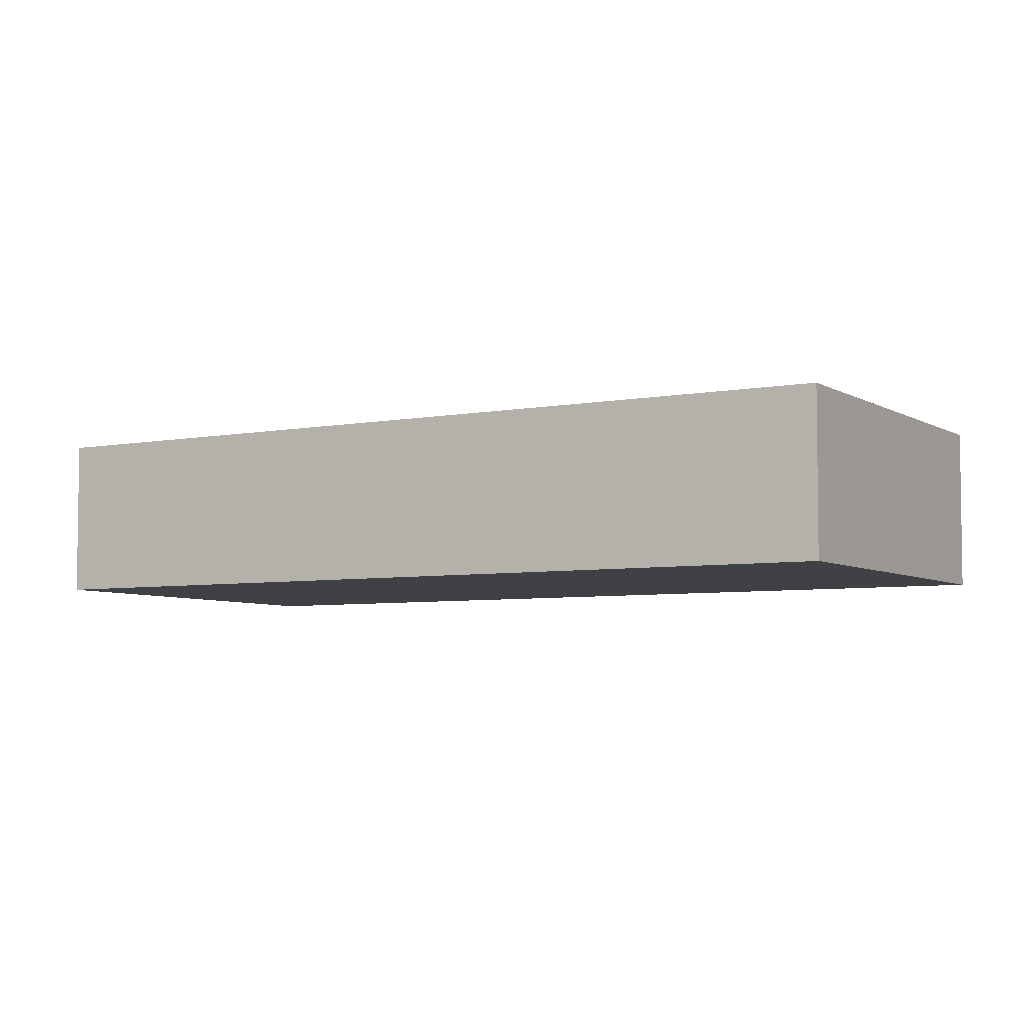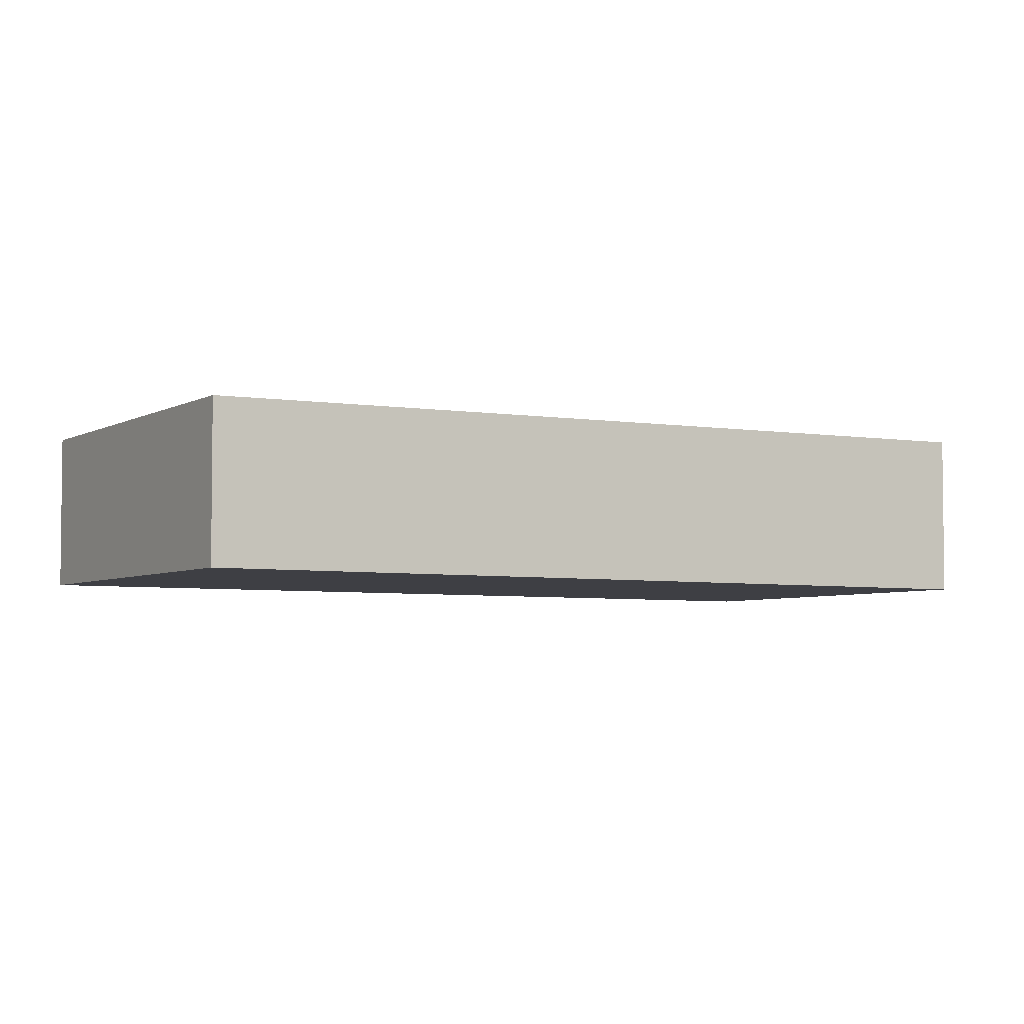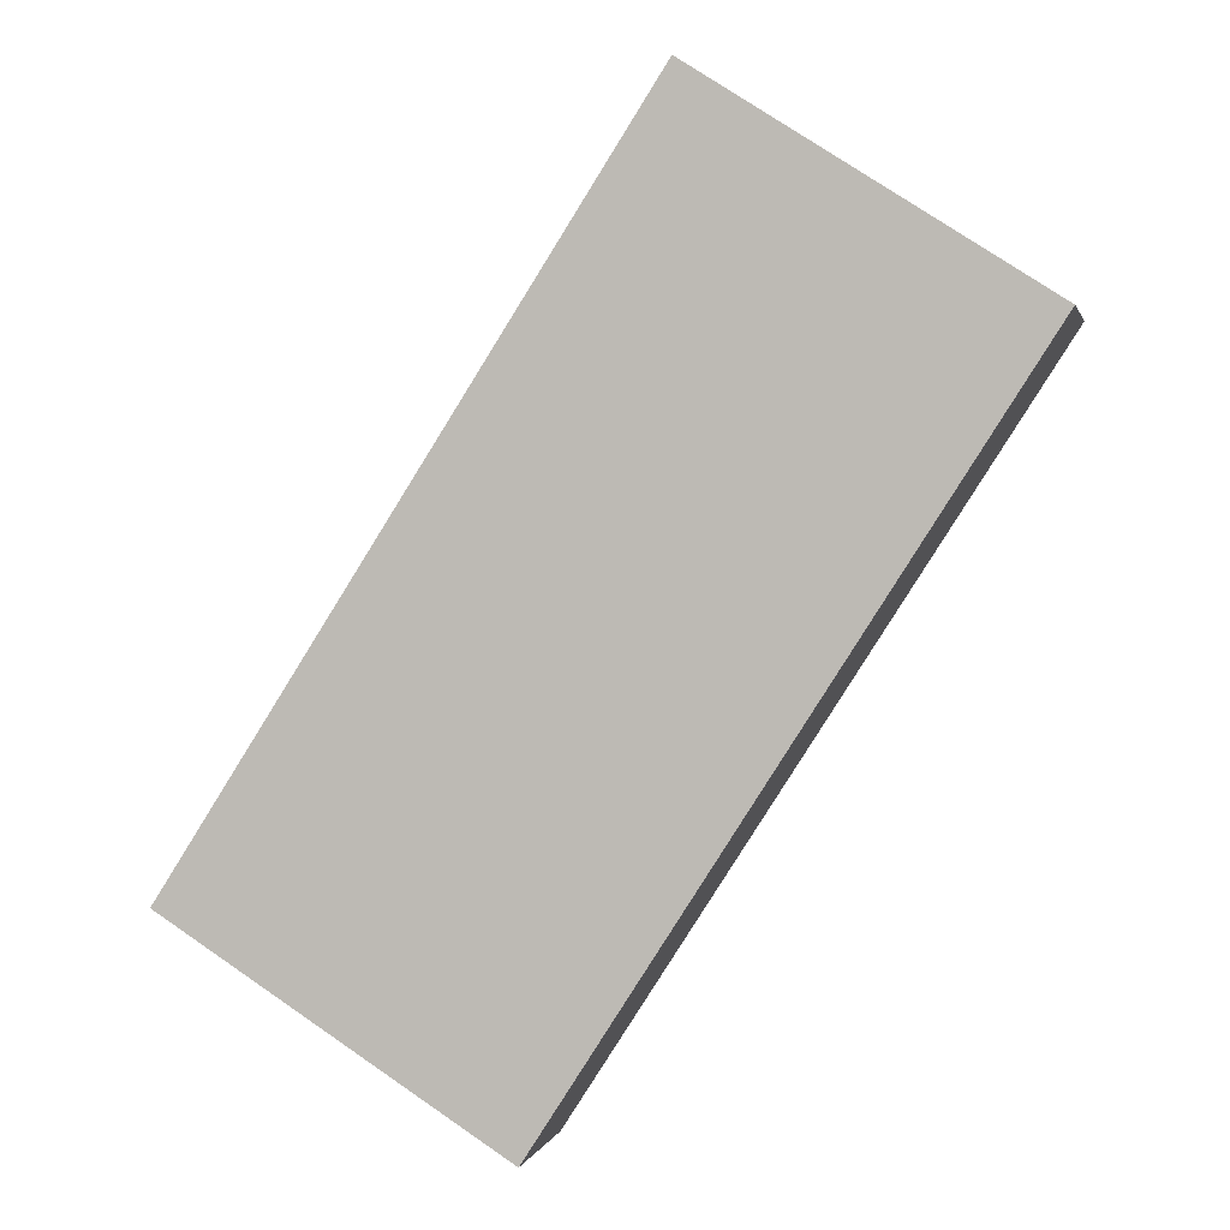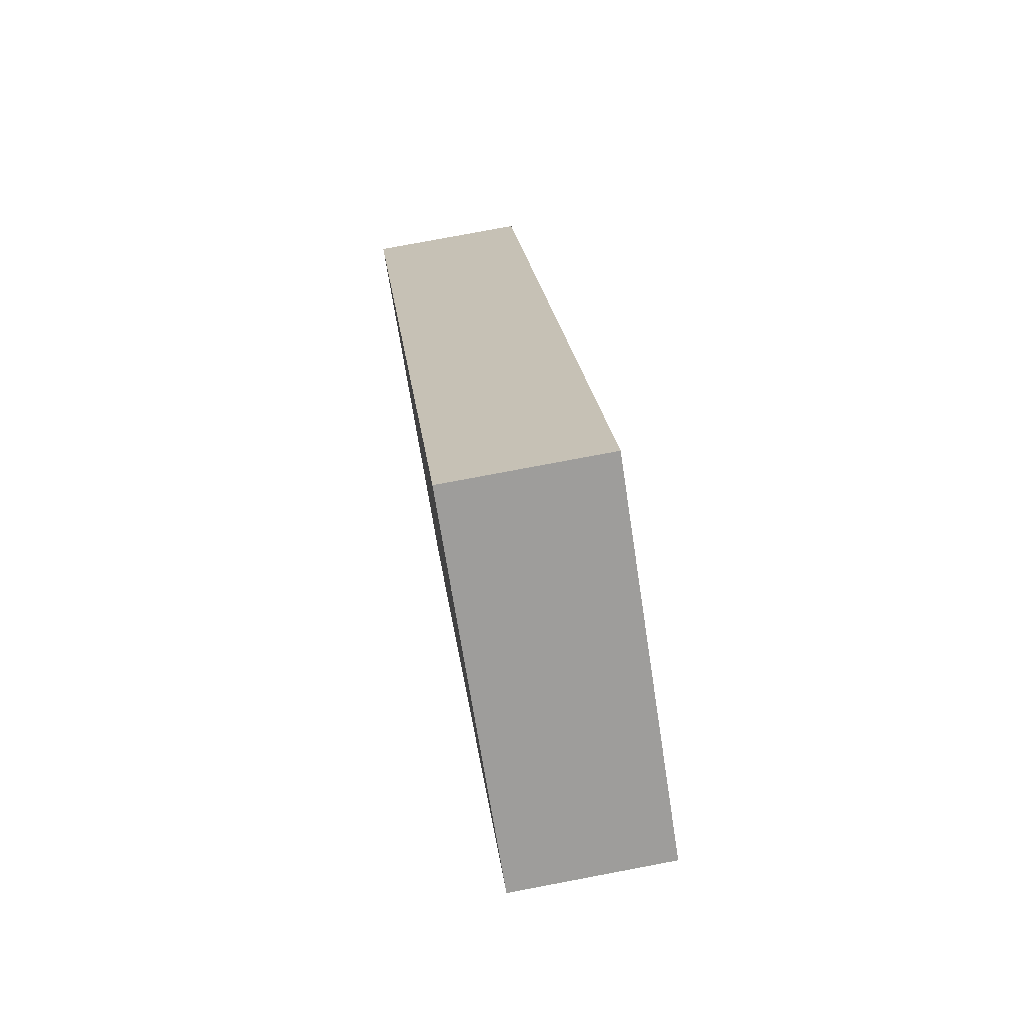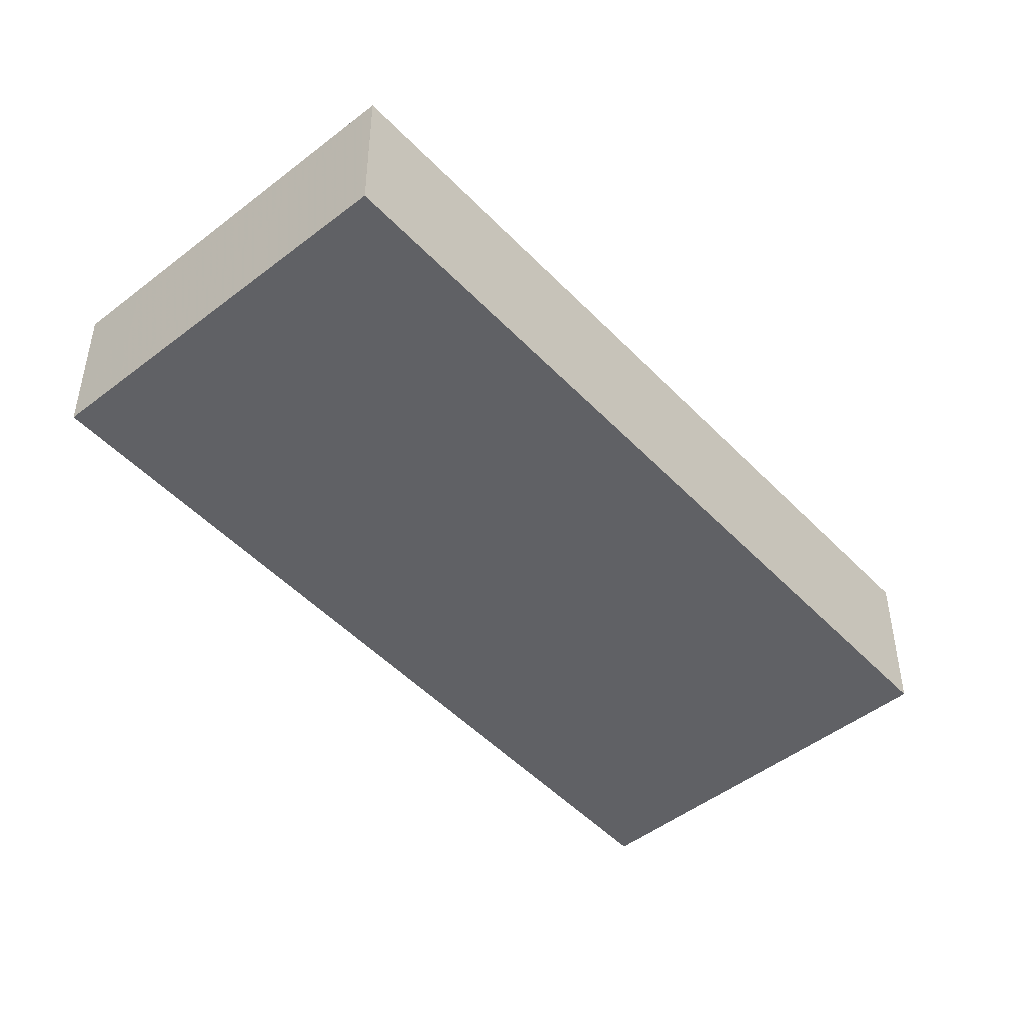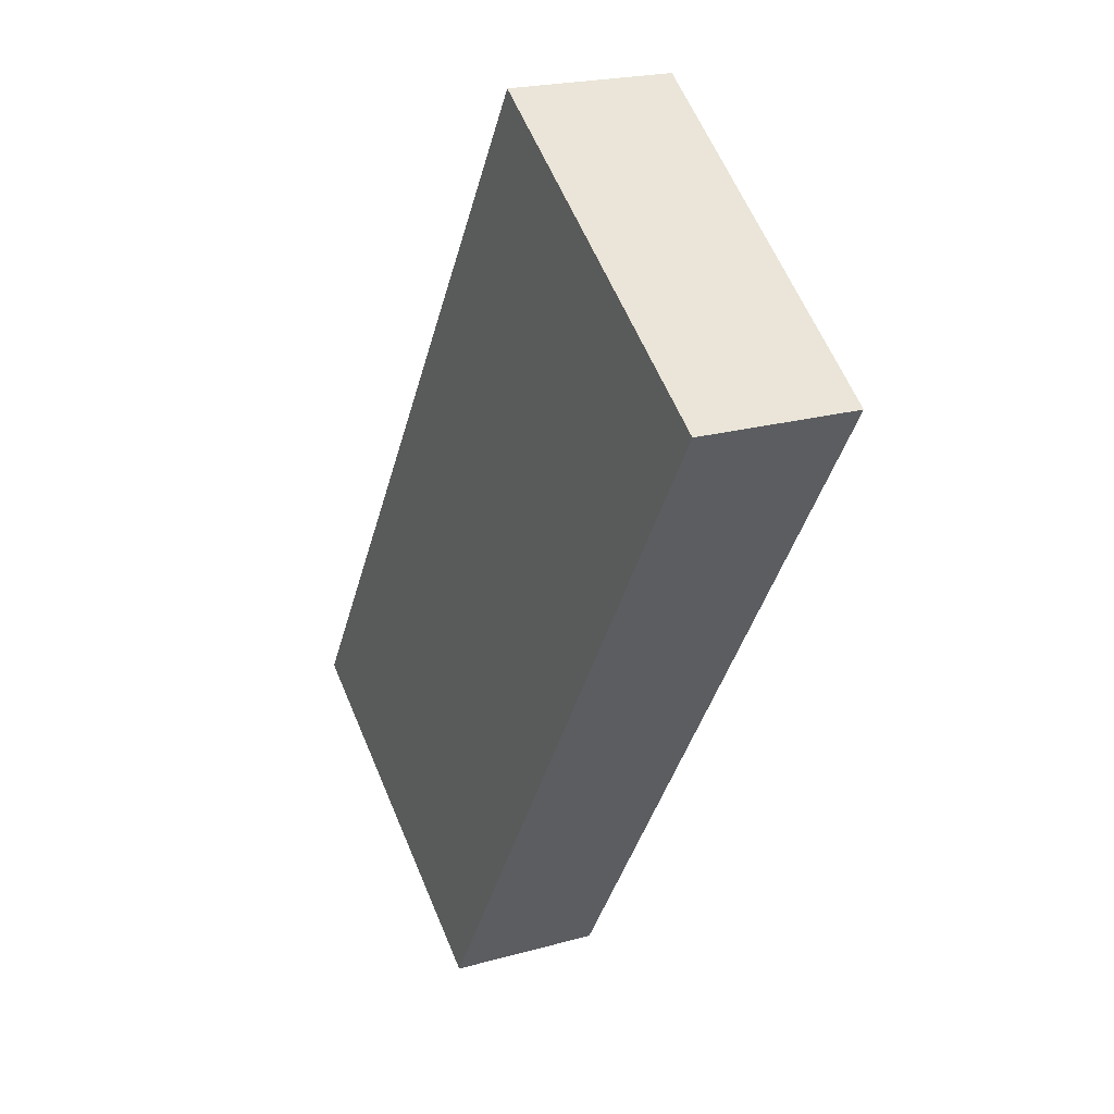
<metadata>
{"format":"obj","ext":"obj","renderer":"f3d","projection":"perspective","resolution":1024,"background":"white","views":[{"elev":-5.4,"azim":152.7,"up":"+Z"},{"elev":-4.5,"azim":91.7,"up":"+Z"},{"elev":1.2,"azim":-167.6,"up":"+Y"},{"elev":77.6,"azim":-100.7,"up":"+Y"},{"elev":-48.4,"azim":73.6,"up":"+Z"},{"elev":21.5,"azim":-116.4,"up":"+Y"}]}
</metadata>
<code>
v -2089 -427.2 2.189
v -2096 -416.8 2.275
v -2091 -413.7 2.322
v -2084 -424.1 2.235
v -2089 -427.2 2.189
v -2096 -416.7 2.275
v -2096 -416.8 2.275
v -2096 -416.7 2.275
v -2091 -413.7 2.322
v -2091 -413.7 2.322
v -2091 -413.7 2.322
v -2084 -424.1 2.235
v -2095 -416.2 2.283
v -2095 -416.2 2.283
v -2088 -426.7 2.197
v -2091 -424.9 2.207
v -2090 -424.4 2.215
v -2086 -421.9 2.254
v -2089 -427.1 2.189
v -2088 -426.6 2.197
v -2084 -424.1 2.236
v -2090 -424.9 2.211
v -2090 -425.4 2.204
v -2086 -422.3 2.25
v -2091 -424.9 2.207
v -2086 -421.9 2.254
v -2089 -427.2 2.189
v -2084 -424.1 2.236
v -2090 -425.4 2.204
v -2086 -422.3 2.25
v -2089 -427.2 2.189
v -2089 -427.2 2.189
v -2089 -427.2 0
v -2089 -427.2 0
v -2096 -416.7 2.275
v -2096 -416.8 2.275
v -2096 -416.8 0
v -2096 -416.7 -4.441e-16
v -2091 -413.7 2.322
v -2091 -413.7 2.322
v -2091 -413.7 0
v -2091 -413.7 0
v -2084 -424.1 2.235
v -2084 -424.1 2.235
v -2084 -424.1 0
v -2084 -424.1 0
v -2089 -427.2 2.189
v -2089 -427.2 2.189
v -2089 -427.2 0
v -2089 -427.2 0
v -2095 -416.2 2.283
v -2096 -416.7 2.275
v -2096 -416.7 -4.441e-16
v -2095 -416.2 0
v -2096 -416.8 2.275
v -2096 -416.8 2.275
v -2096 -416.8 -4.441e-16
v -2096 -416.8 0
v -2086 -421.9 2.254
v -2091 -413.7 2.322
v -2091 -413.7 0
v -2086 -421.9 0
v -2091 -413.7 2.322
v -2091 -413.7 2.322
v -2091 -413.7 -4.441e-16
v -2091 -413.7 0
v -2088 -426.7 2.197
v -2084 -424.1 2.235
v -2084 -424.1 0
v -2088 -426.7 4.441e-16
v -2091 -413.7 2.322
v -2095 -416.2 2.283
v -2095 -416.2 0
v -2091 -413.7 -4.441e-16
v -2089 -427.2 2.189
v -2088 -426.7 2.197
v -2088 -426.7 4.441e-16
v -2089 -427.2 0
v -2096 -416.8 2.275
v -2091 -424.9 2.207
v -2091 -424.9 0
v -2096 -416.8 -4.441e-16
v -2086 -422.3 2.25
v -2086 -421.9 2.254
v -2086 -421.9 0
v -2086 -422.3 0
v -2090 -425.4 2.204
v -2089 -427.2 2.189
v -2089 -427.2 0
v -2090 -425.4 0
v -2084 -424.1 2.235
v -2084 -424.1 2.236
v -2084 -424.1 4.441e-16
v -2084 -424.1 0
v -2091 -424.9 2.207
v -2090 -425.4 2.204
v -2090 -425.4 0
v -2091 -424.9 0
v -2084 -424.1 2.236
v -2086 -422.3 2.25
v -2086 -422.3 0
v -2084 -424.1 4.441e-16
v -2089 -427.2 0
v -2096 -416.8 0
v -2091 -413.7 0
v -2084 -424.1 0
f 21 12 15 20
f 19 5 1 27
f 7 2 6 8
f 14 10 11 13
f 10 3 9 11
f 28 4 12 21
f 13 8 6 14
f 20 15 5 19
f 16 8 13 17
f 17 13 11 18
f 23 16 17 22
f 22 17 18 24
f 22 20 19 23
f 24 21 20 22
f 25 7 8 16
f 18 11 9 26
f 29 25 16 23
f 24 18 26 30
f 23 19 27 29
f 30 28 21 24
f 32 33 34 31
f 36 37 38 35
f 40 41 42 39
f 44 45 46 43
f 48 49 50 47
f 52 53 54 51
f 56 57 58 55
f 60 61 62 59
f 64 65 66 63
f 68 69 70 67
f 72 73 74 71
f 76 77 78 75
f 80 81 82 79
f 84 85 86 83
f 88 89 90 87
f 92 93 94 91
f 96 97 98 95
f 100 101 102 99
f 104 105 106 103

</code>
